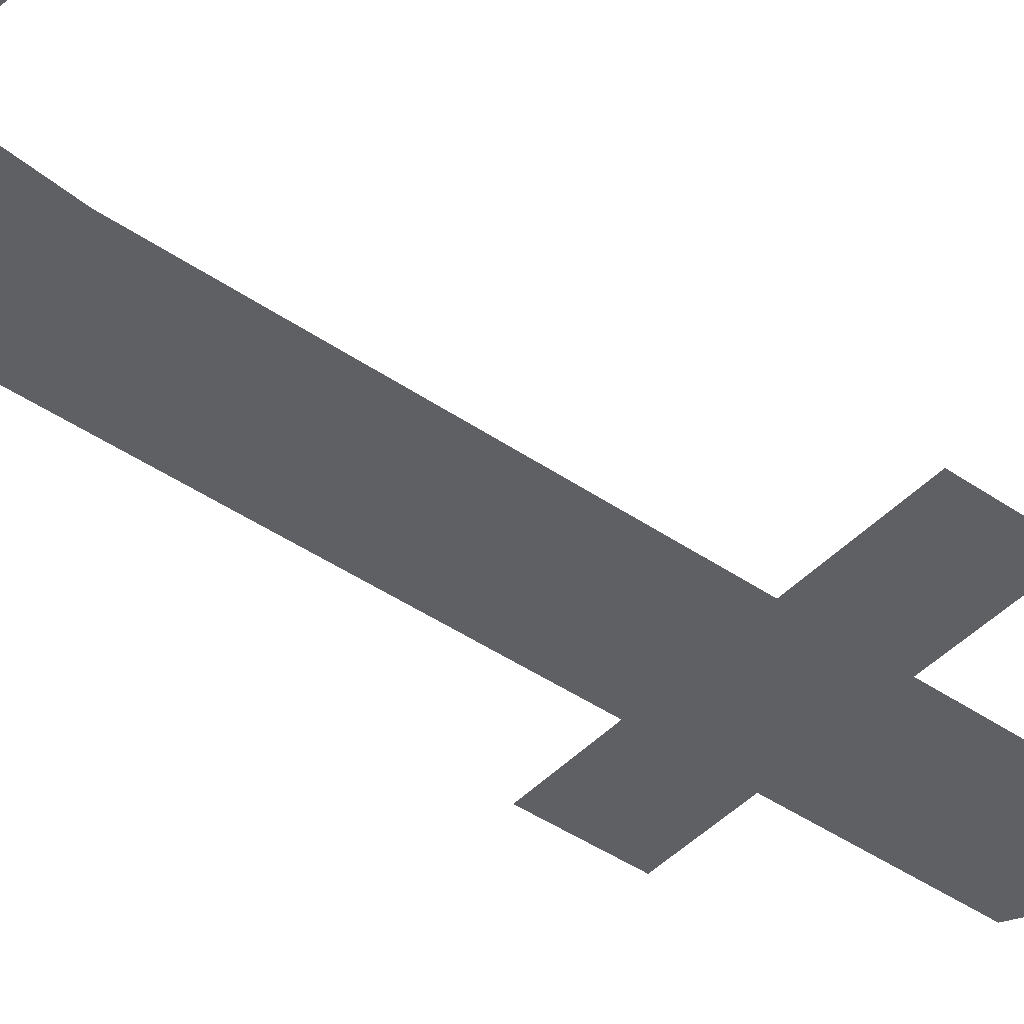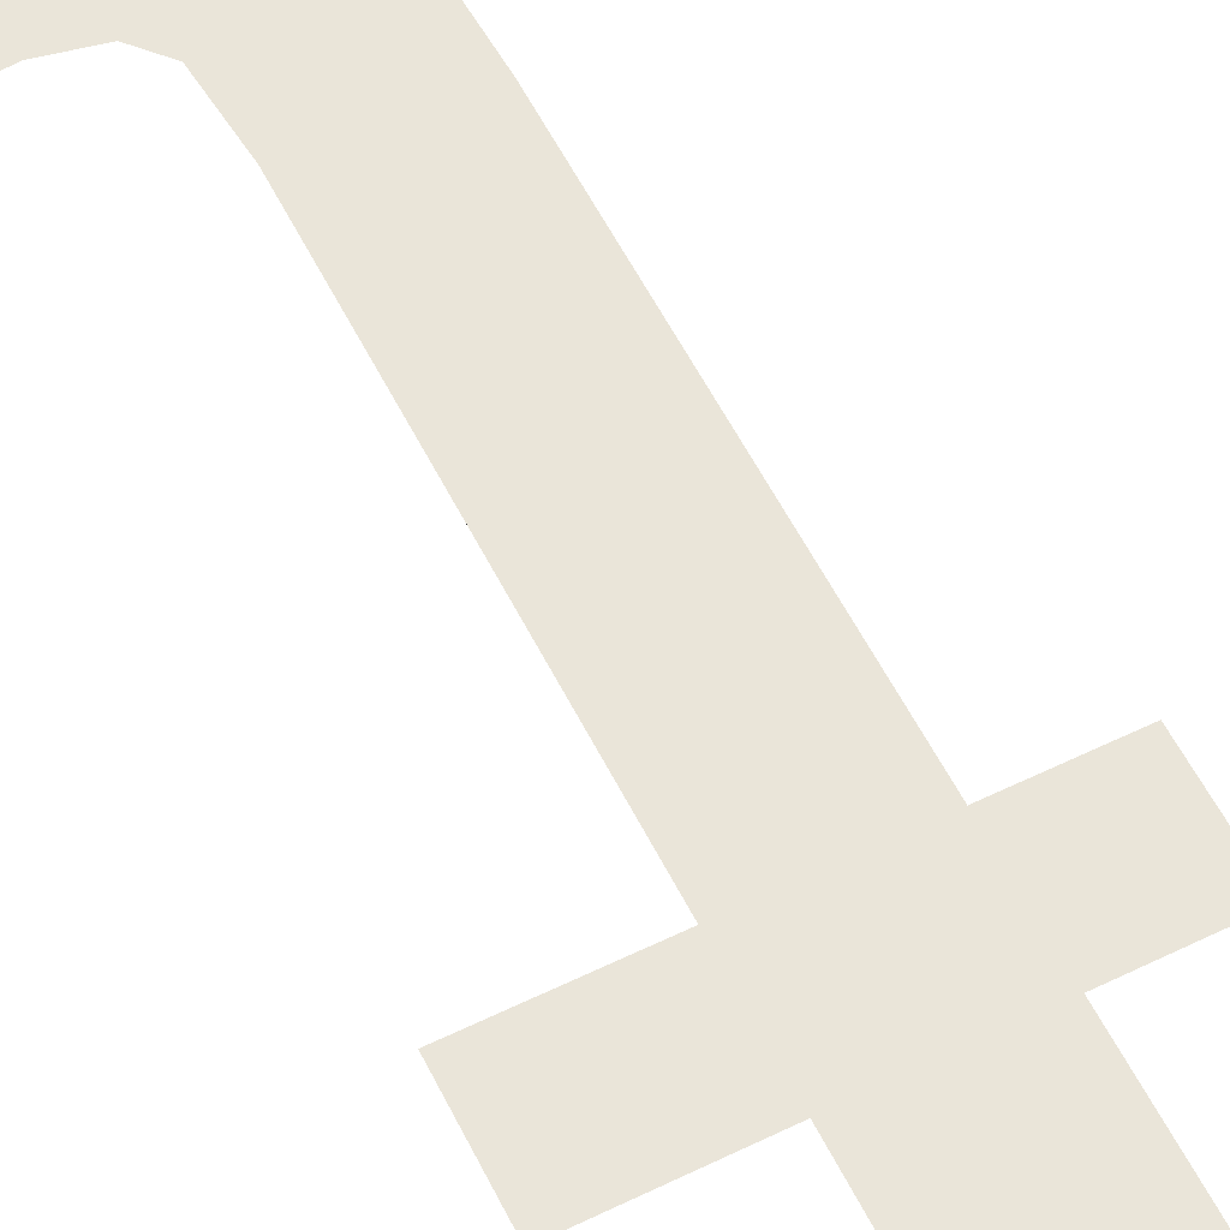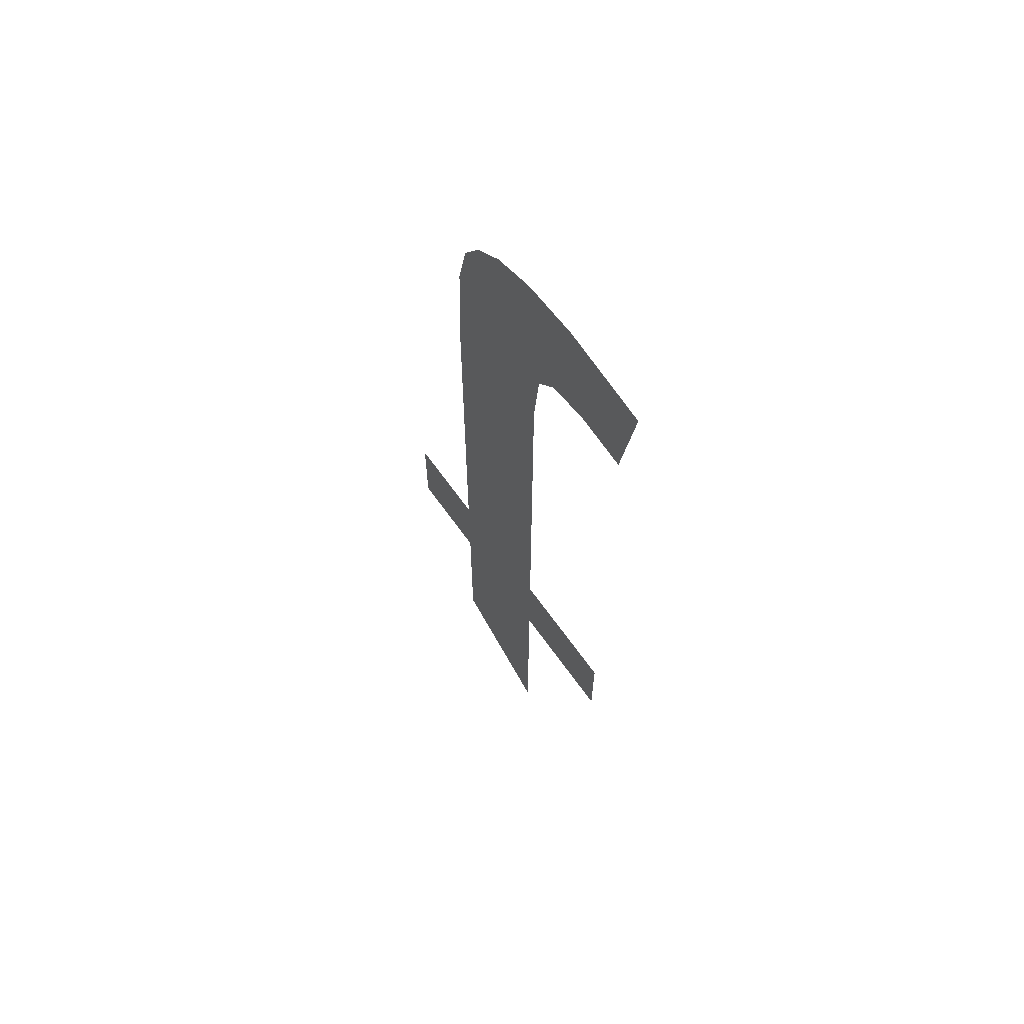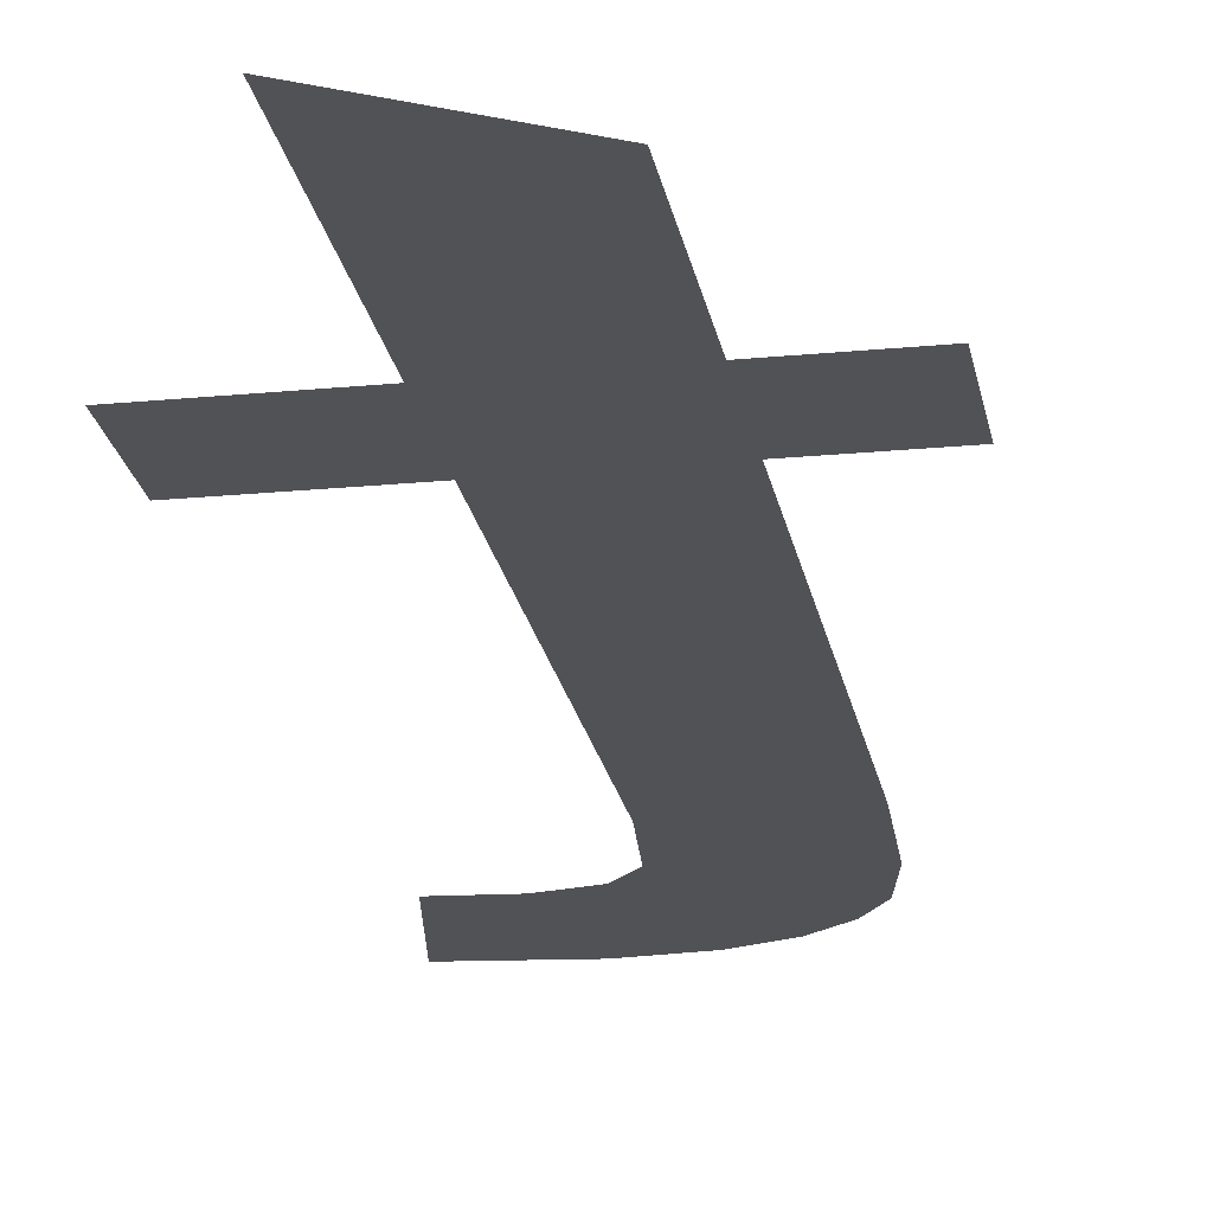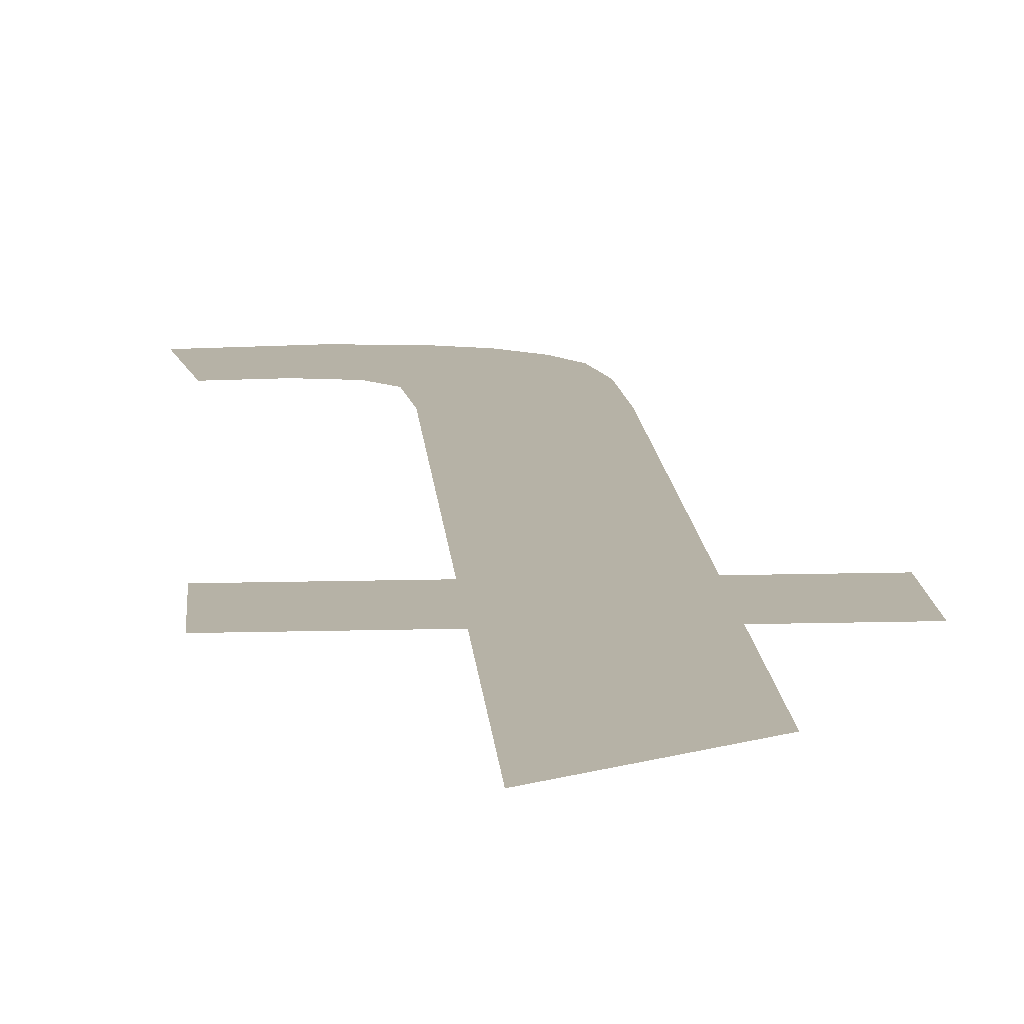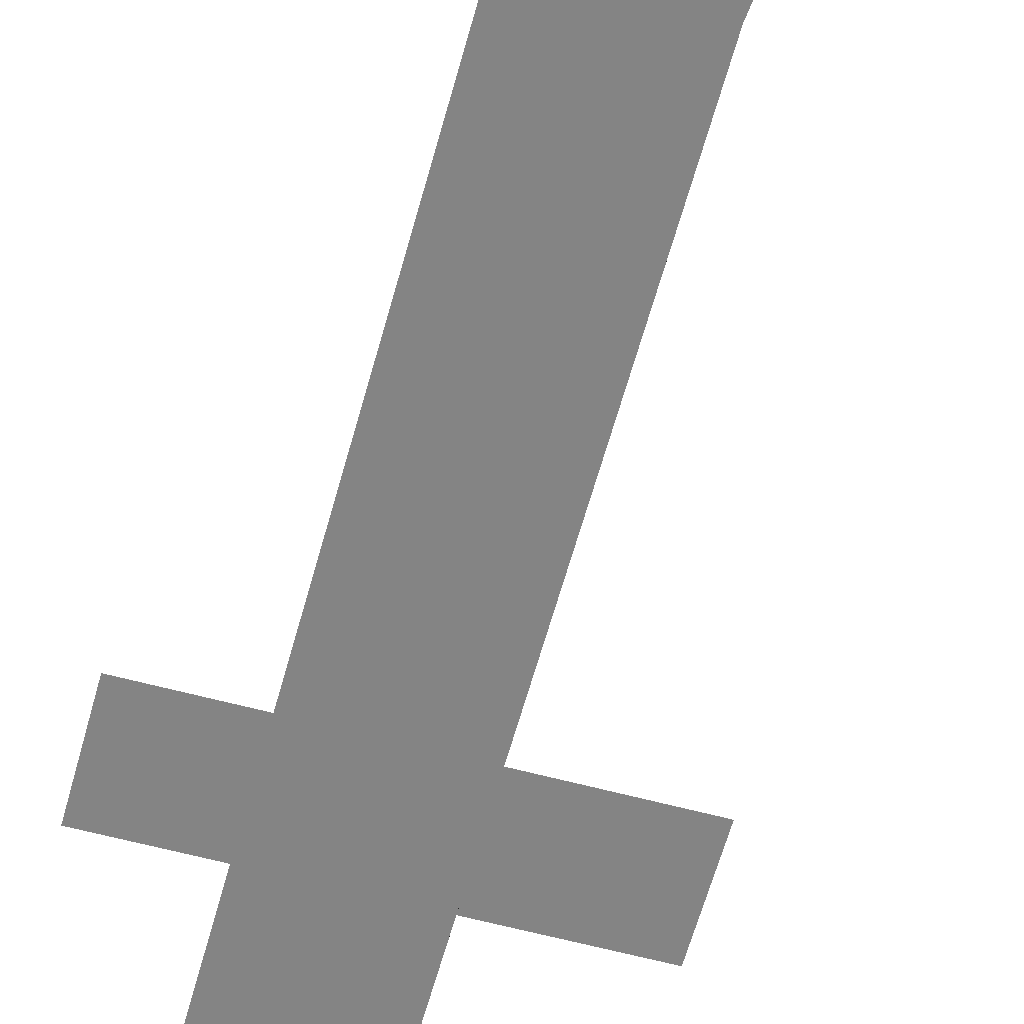
<metadata>
{"format":"obj","ext":"obj","renderer":"f3d","projection":"perspective","resolution":1024,"background":"white","views":[{"elev":-43.4,"azim":50.8,"up":"+Y"},{"elev":57.9,"azim":153.4,"up":"+Y"},{"elev":65.0,"azim":54.7,"up":"+Z"},{"elev":-21.3,"azim":-170.2,"up":"+Y"},{"elev":12.2,"azim":176.2,"up":"+Y"},{"elev":-61.4,"azim":-15.3,"up":"+Y"}]}
</metadata>
<code>
o mesh210/mesh210-geometry#mesh210-geometry
v -0.3959 -0.1202 0.3021
v -0.3973 -0.1202 0.3032
v -0.3973 -0.1202 0.3021
v -0.3959 -0.1202 0.3032
v -0.3973 -0.1202 0.308
v -0.3973 -0.1202 0.2992
v -0.3974 -0.1202 0.3104
v -0.3979 -0.1202 0.3102
v -0.3972 -0.1202 0.3088
v -0.3983 -0.1202 0.3099
v -0.3968 -0.1202 0.3105
v -0.3985 -0.1202 0.3096
v -0.397 -0.1202 0.3091
v -0.3987 -0.1202 0.309
v -0.3965 -0.1202 0.3092
v -0.3987 -0.1202 0.3079
v -0.3957 -0.1202 0.3103
v -0.3987 -0.1202 0.3032
v -0.3959 -0.1202 0.3091
v -0.3987 -0.1202 0.3021
v -0.3987 -0.1202 0.3
v -0.3997 -0.1202 0.3032
v -0.3997 -0.1202 0.3021
f 1 2 3
f 2 1 4
f 3 2 1
f 4 1 2
f 5 3 2
f 2 3 5
f 5 6 3
f 3 6 5
f 7 6 5
f 5 6 7
f 8 6 7
f 7 6 8
f 7 5 9
f 9 5 7
f 10 6 8
f 8 6 10
f 7 9 11
f 11 9 7
f 12 6 10
f 10 6 12
f 11 9 13
f 13 9 11
f 14 6 12
f 12 6 14
f 11 13 15
f 15 13 11
f 16 6 14
f 14 6 16
f 11 15 17
f 17 15 11
f 18 6 16
f 16 6 18
f 17 15 19
f 19 15 17
f 20 6 18
f 18 6 20
f 6 20 21
f 21 20 6
f 22 20 18
f 18 20 22
f 20 22 23
f 23 22 20

</code>
